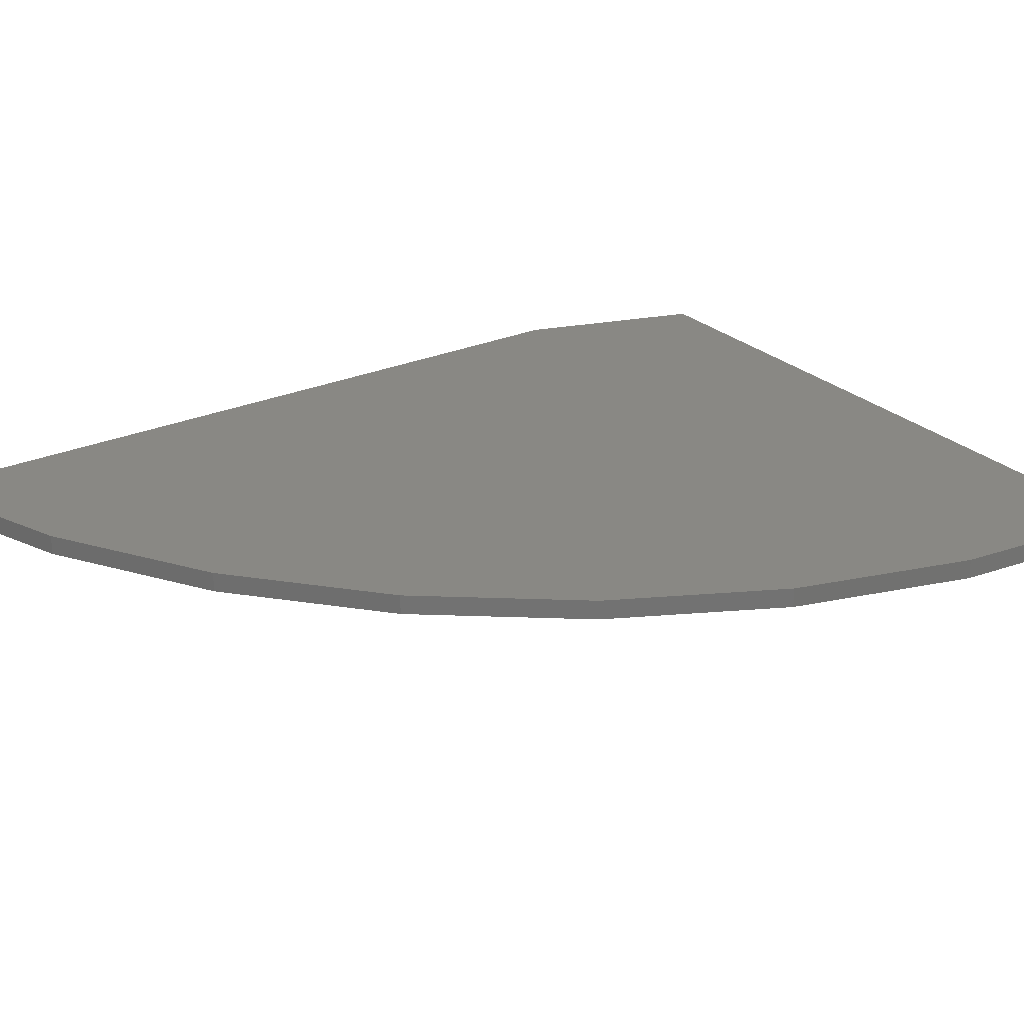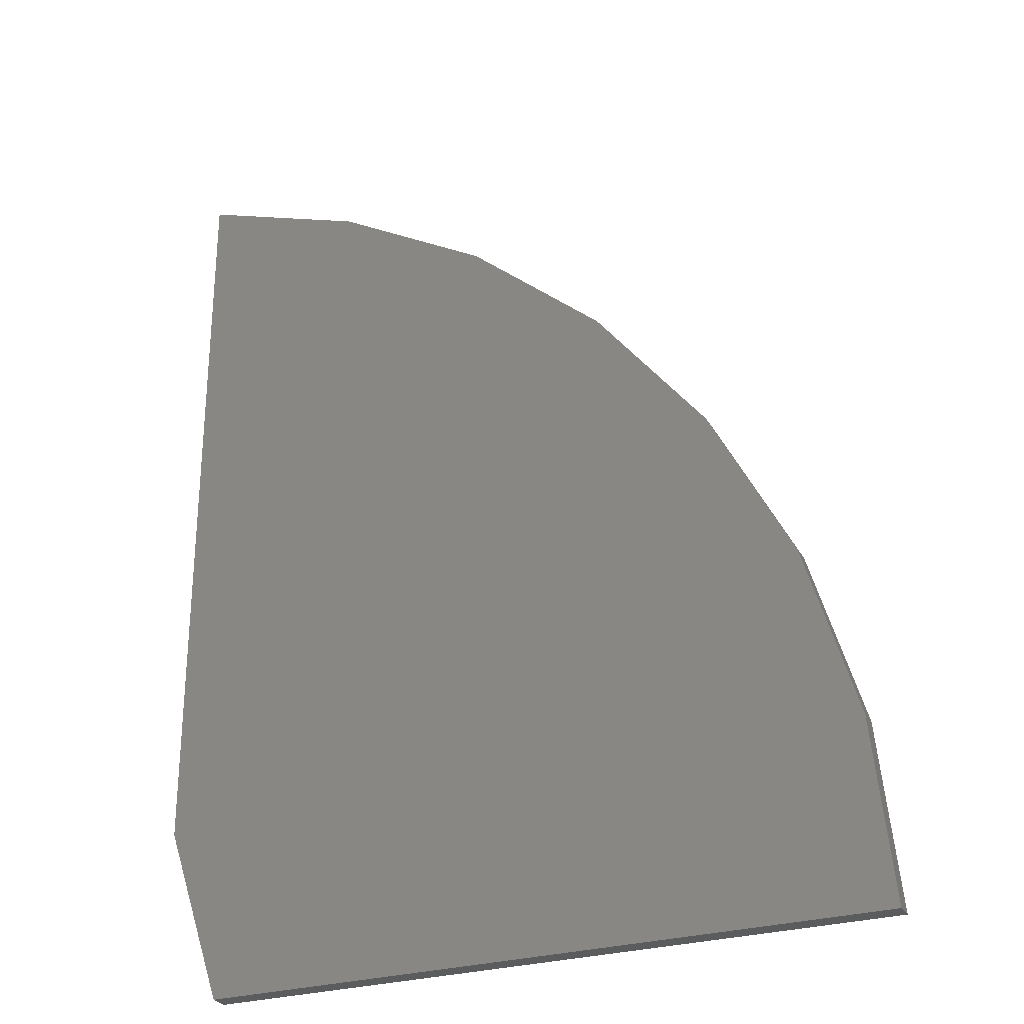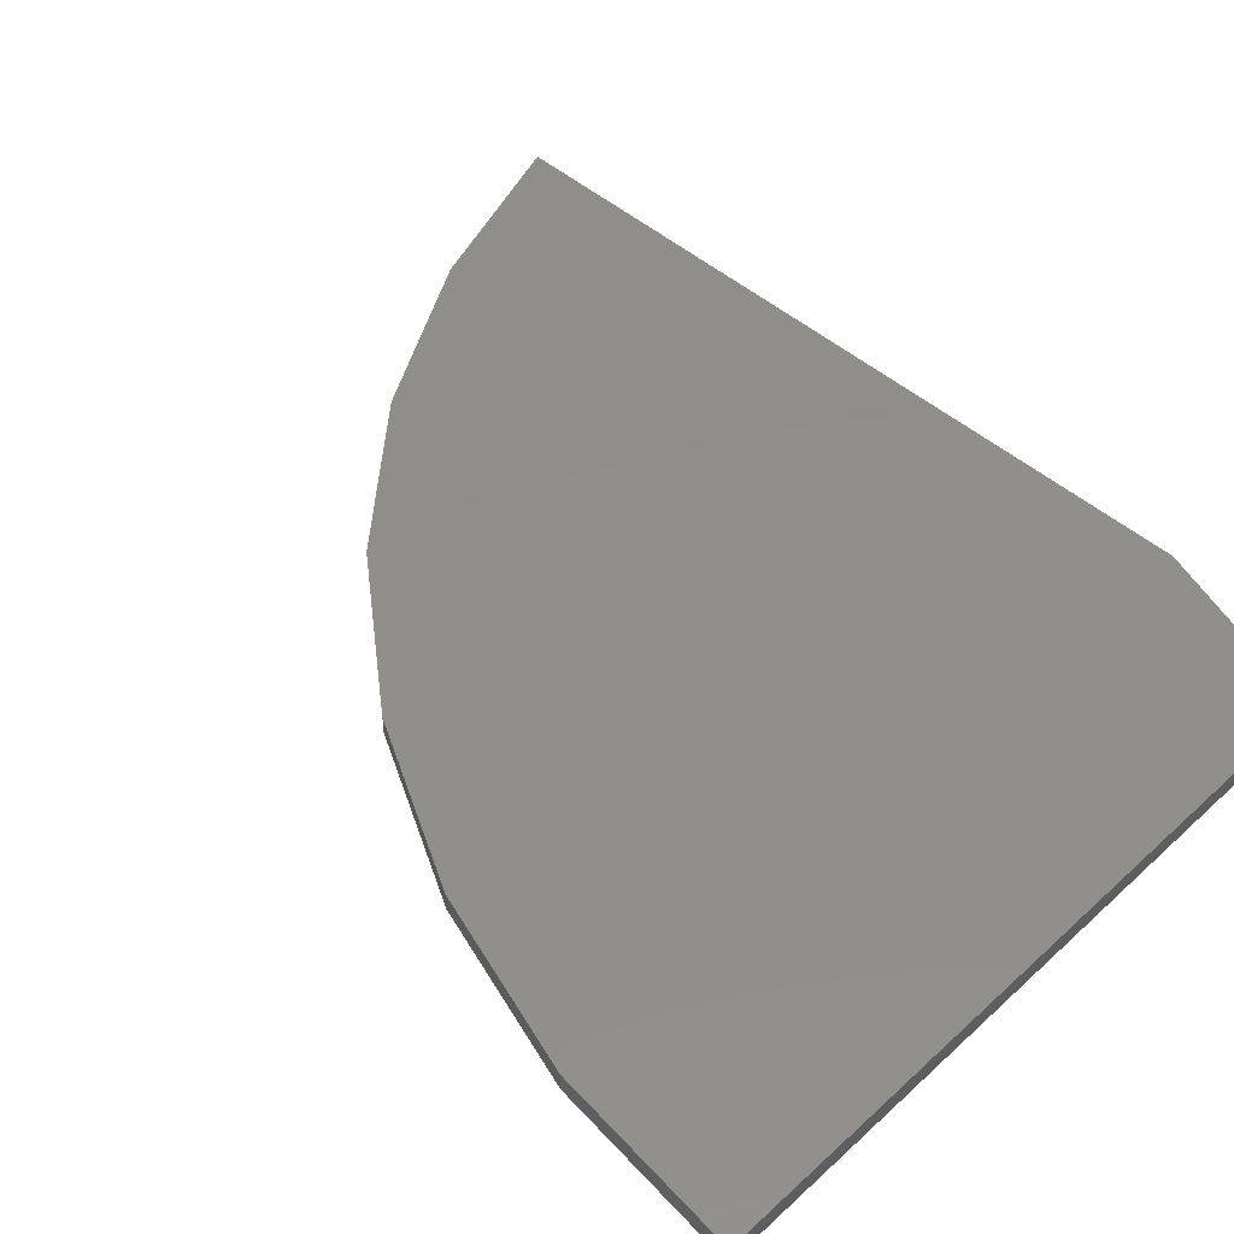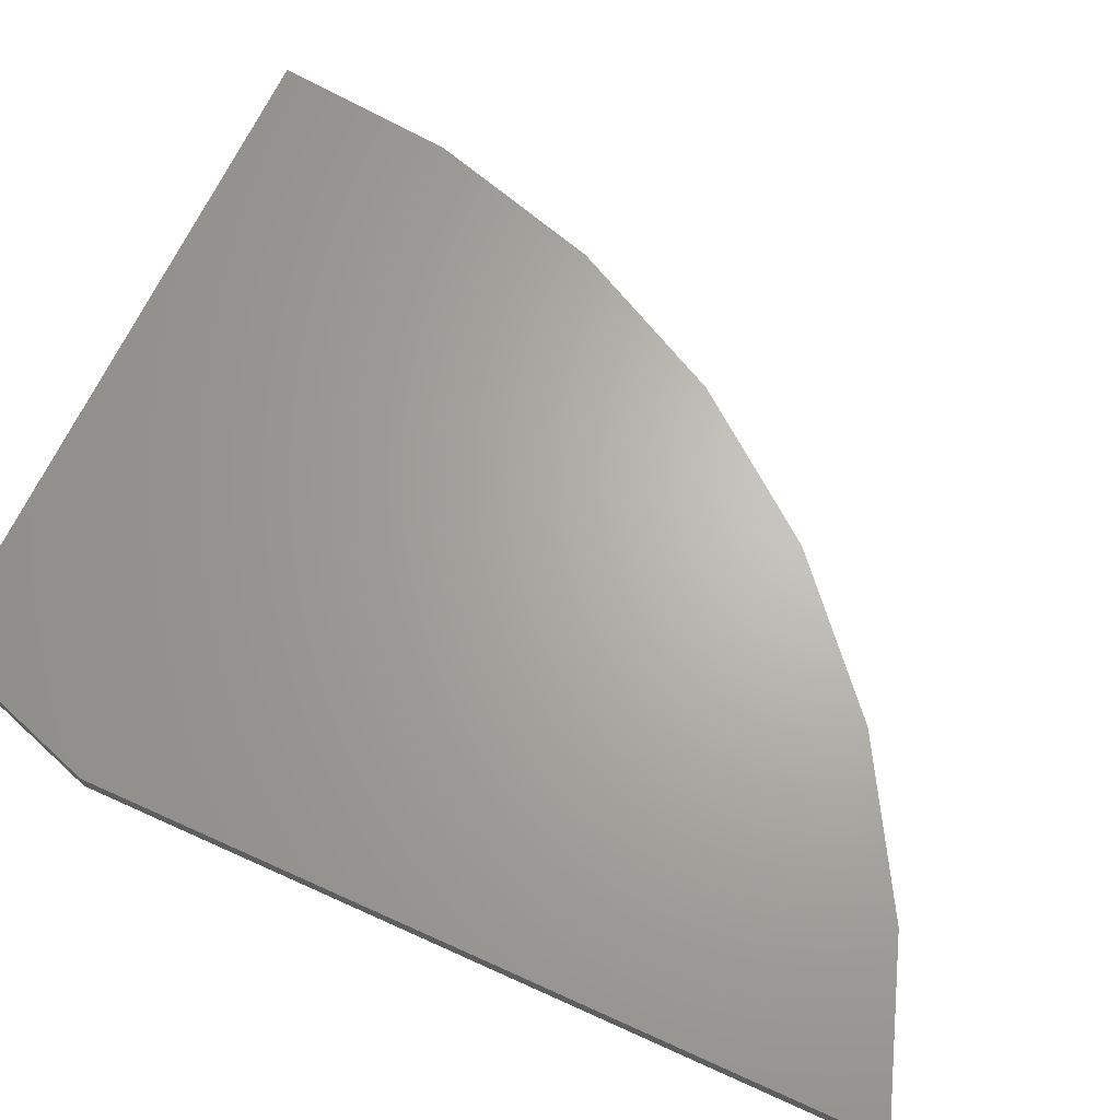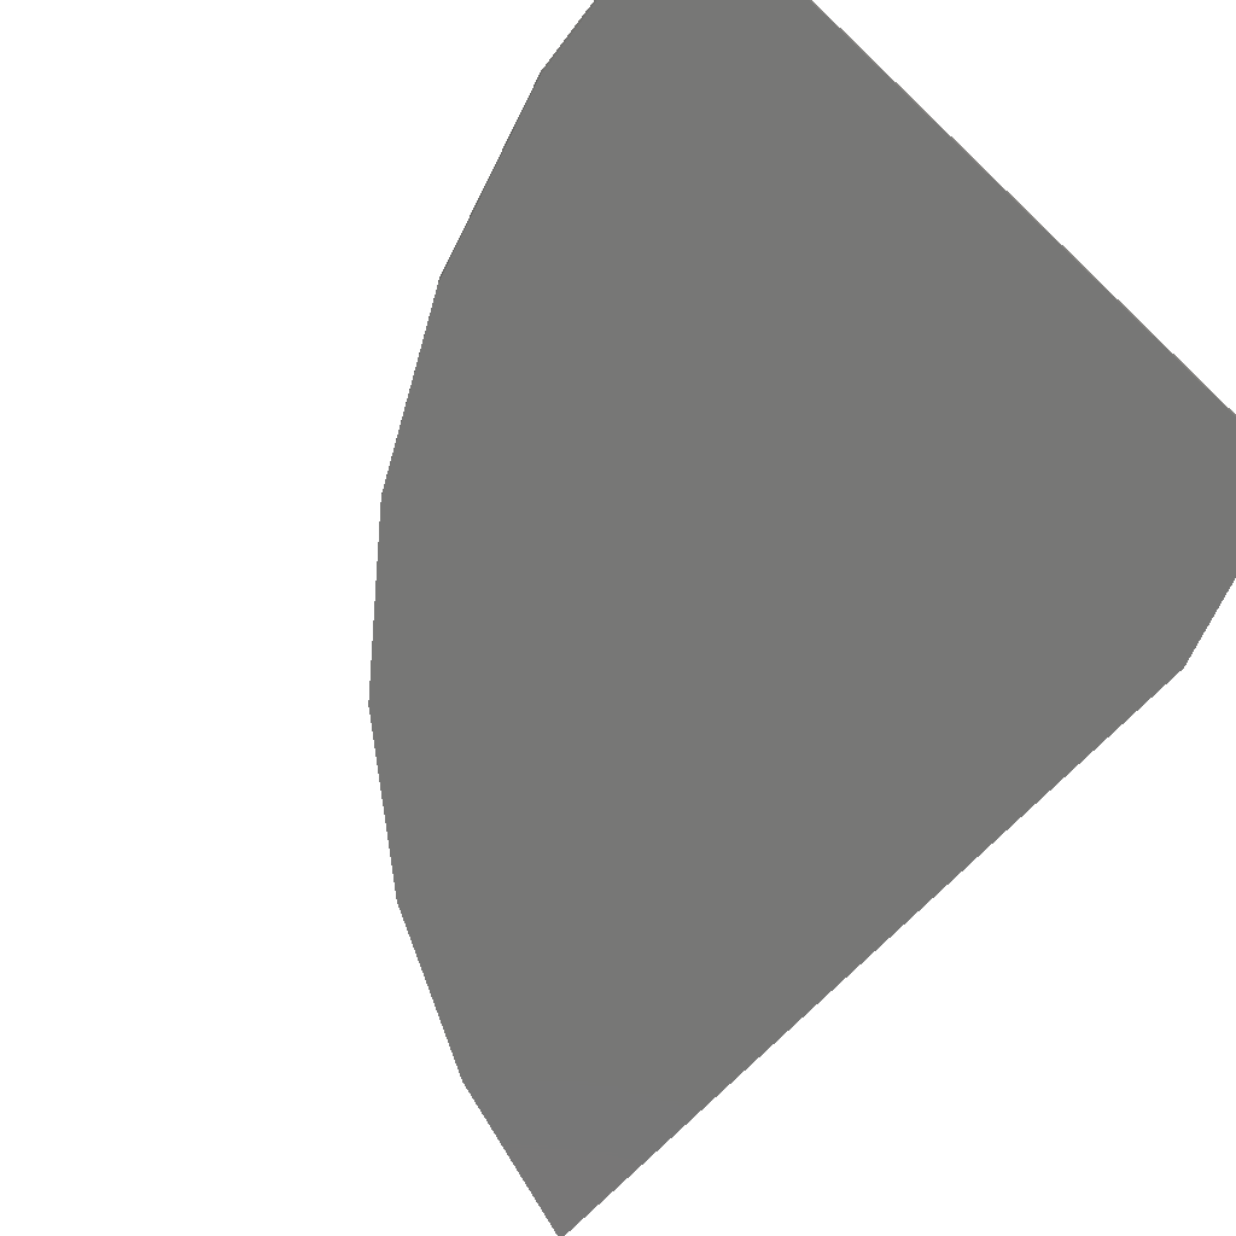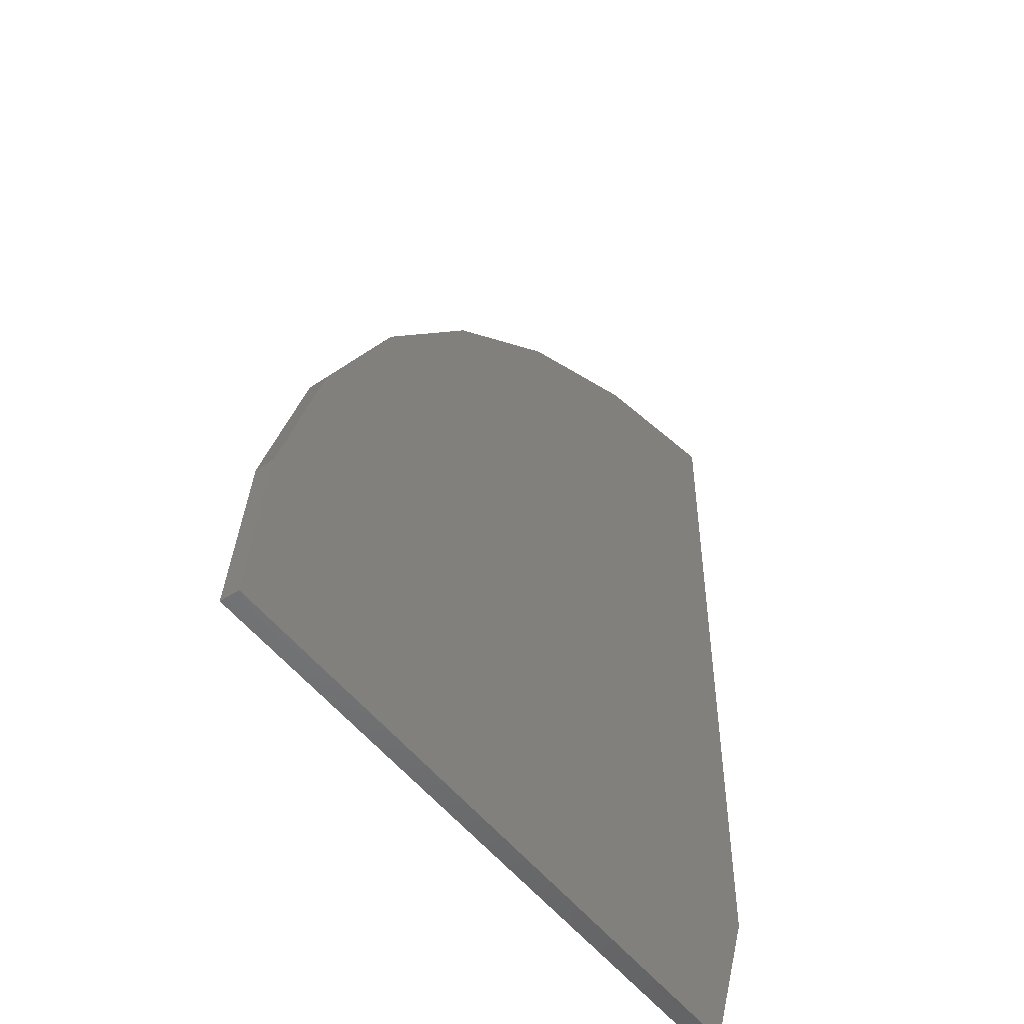
<metadata>
{"format":"stl","ext":"stl","renderer":"f3d","projection":"perspective","resolution":1024,"background":"white","views":[{"elev":26.0,"azim":-125.0,"up":"+Z"},{"elev":-27.9,"azim":-155.6,"up":"+Y"},{"elev":48.0,"azim":-45.7,"up":"+Z"},{"elev":65.8,"azim":114.6,"up":"+Z"},{"elev":-69.4,"azim":-43.3,"up":"+Z"},{"elev":-50.8,"azim":-53.9,"up":"+Y"}]}
</metadata>
<code>
# stl→obj: 20 verts, 36 faces
v 0.006168 0.1406 0.01562
v 0.006168 0.75 0.01562
v -0.1325 0.7018 0.01562
v -0.2596 0.6284 0.01562
v -0.3707 0.5323 0.01562
v -0.4617 0.4171 0.01562
v -0.5293 0.2868 0.01562
v -0.5712 0.1461 0.01562
v -0.5859 0 0.01562
v -0.04071 0 0.01562
v 0.006168 0.1406 0
v -0.04071 0 0
v -0.5859 0 0
v -0.5712 0.1461 0
v -0.5293 0.2868 0
v -0.4617 0.4171 0
v -0.3707 0.5323 0
v -0.2596 0.6284 0
v -0.1325 0.7018 0
v 0.006168 0.75 0
f 1 2 3
f 1 3 4
f 1 4 5
f 1 5 6
f 1 6 7
f 1 7 8
f 1 8 9
f 1 9 10
f 11 12 13
f 11 13 14
f 11 14 15
f 11 15 16
f 11 16 17
f 11 17 18
f 11 18 19
f 11 19 20
f 1 11 2
f 2 11 20
f 9 13 10
f 10 13 12
f 1 10 11
f 11 10 12
f 13 9 14
f 14 9 8
f 14 8 15
f 15 8 7
f 15 7 16
f 16 7 6
f 16 6 17
f 17 6 5
f 17 5 18
f 18 5 4
f 18 4 19
f 19 4 3
f 19 3 20
f 20 3 2

</code>
